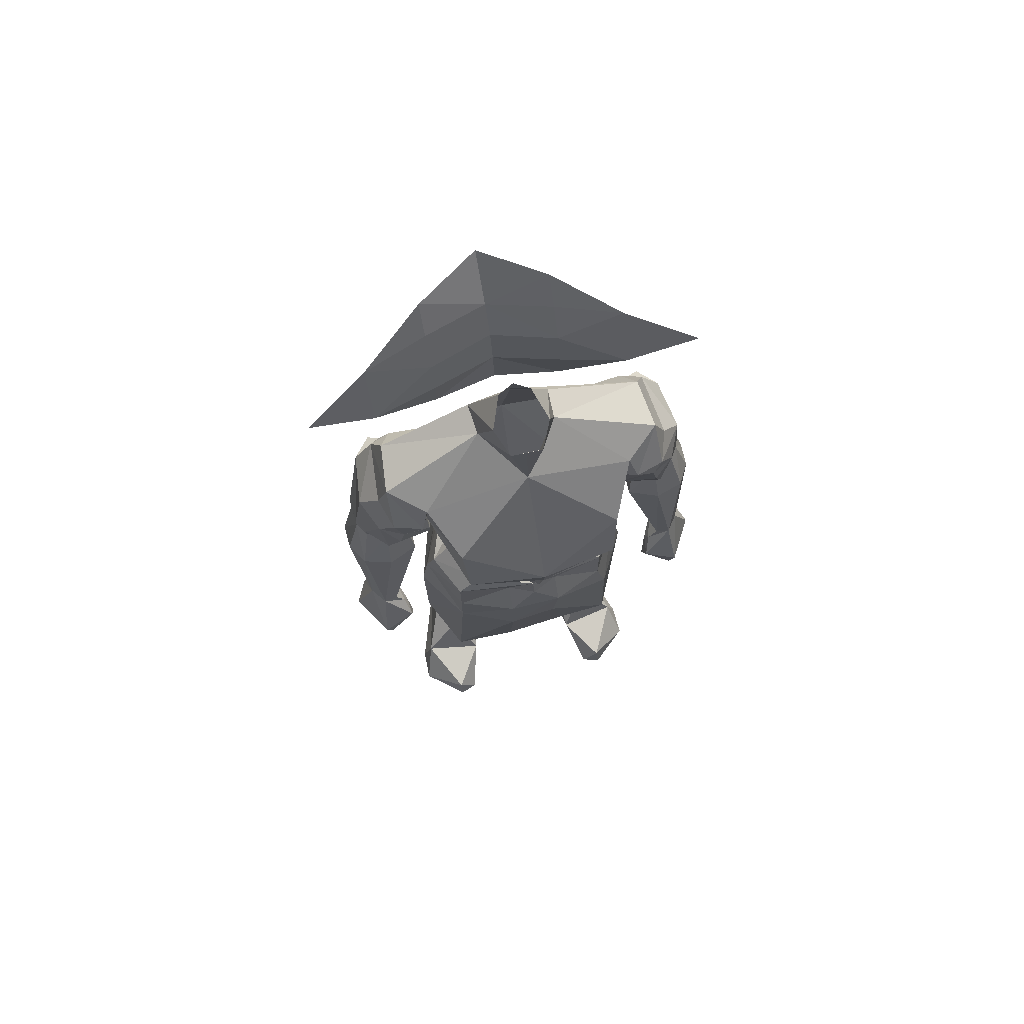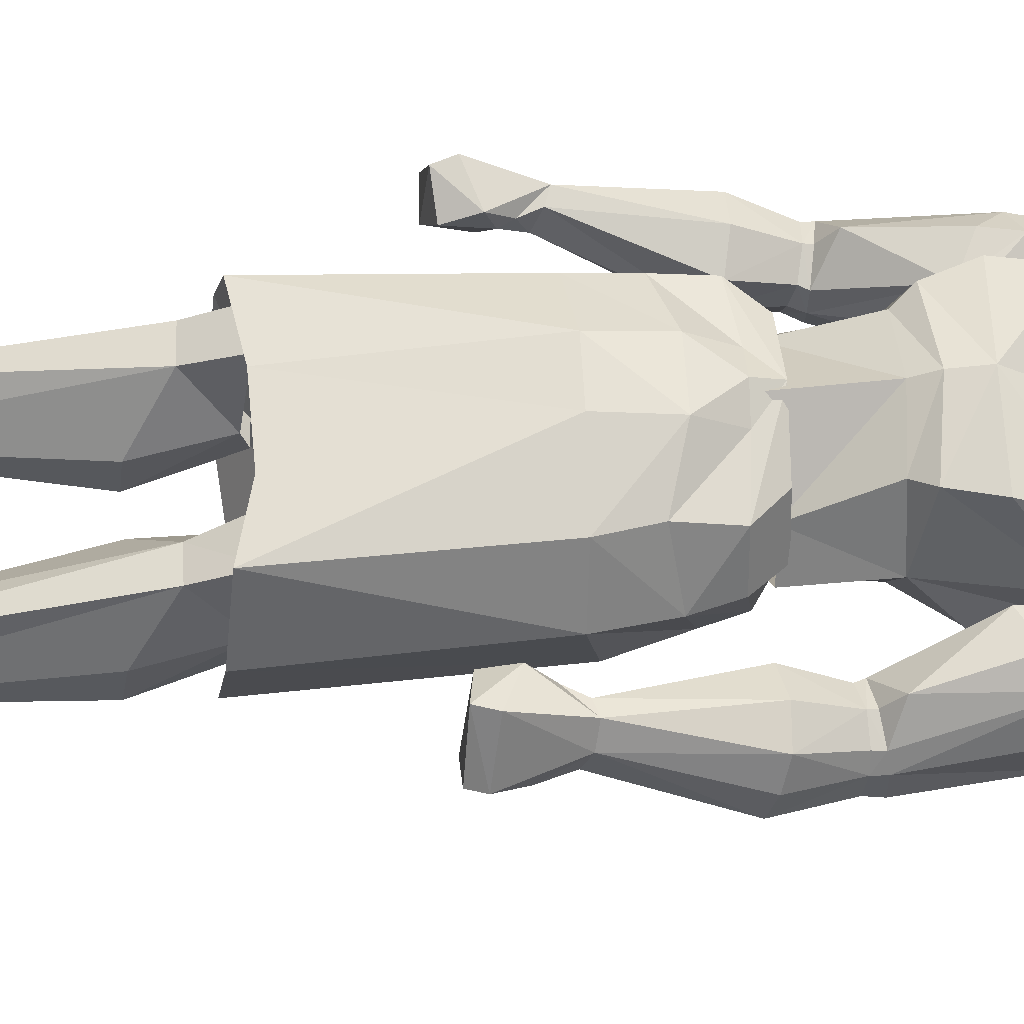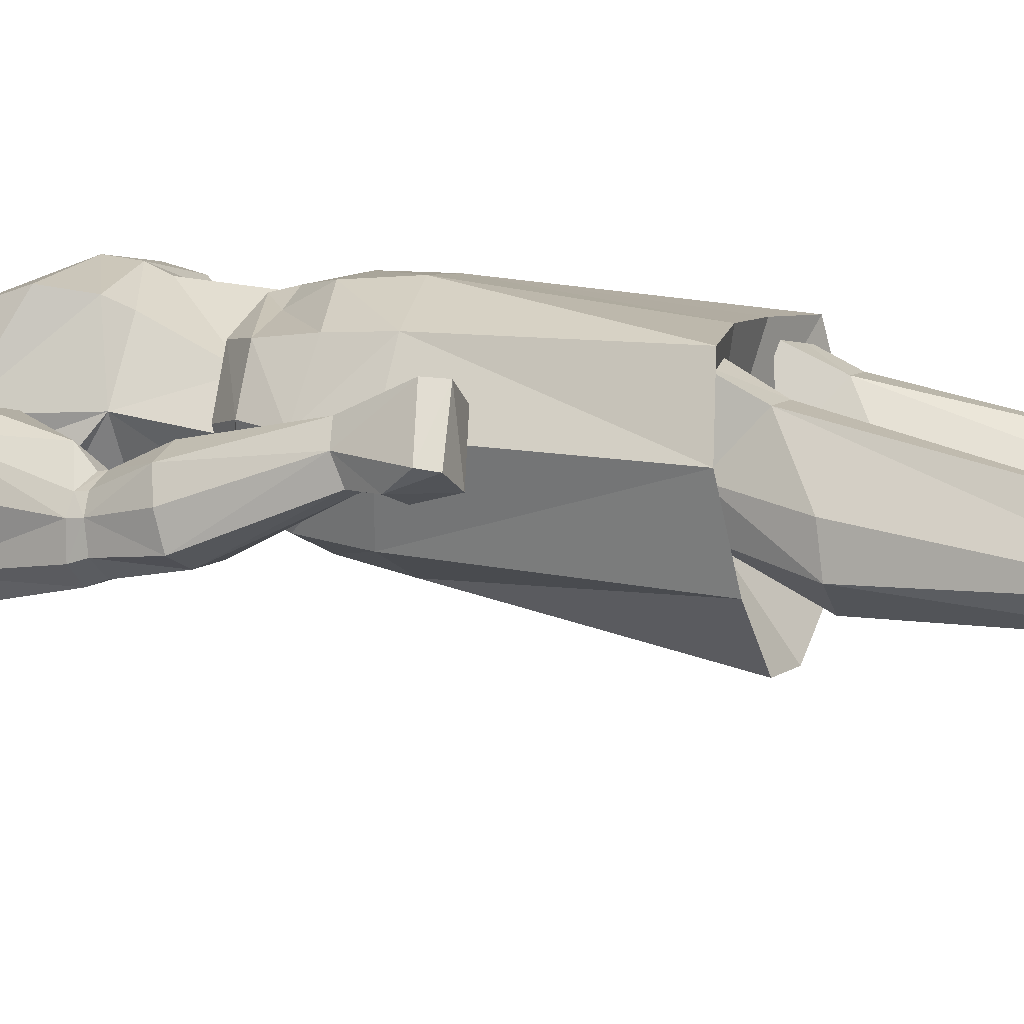
<metadata>
{"format":"obj","ext":"obj","renderer":"f3d","projection":"perspective","resolution":1024,"background":"white","views":[{"elev":76.8,"azim":-13.5,"up":"+Y"},{"elev":59.4,"azim":86.7,"up":"+Z"},{"elev":9.9,"azim":-67.7,"up":"+Z"}]}
</metadata>
<code>
o HUM_IE_UNICORN_INSTRUMENT
v -0.007403 0.6051 -0.1972
v -0.1157 0.471 -0.1487
v 0.1015 0.7292 -0.2336
v -0.007403 0.6051 -0.1972
v -0.2273 0.5511 -0.1162
v -0.007403 0.7487 -0.2952
v -0.2273 0.5511 -0.1162
v -0.007403 0.7487 -0.2952
v -0.007403 0.455 -0.1725
v 0.2125 0.5511 -0.1162
v -0.007403 0.455 -0.1725
v 0.2125 0.5511 -0.1162
v -0.2273 0.6637 -0.163
v -0.1163 0.6109 -0.1628
v -0.2273 0.6637 -0.163
v -0.1163 0.6109 -0.1628
v 0.1015 0.6109 -0.1628
v 0.1015 0.6109 -0.1628
v -0.1163 0.5428 -0.1471
v 0.2125 0.6637 -0.163
v 0.2125 0.6637 -0.163
v -0.1163 0.7292 -0.2336
v -0.1163 0.7292 -0.2336
v -0.007403 0.6659 -0.2306
v -0.007403 0.6659 -0.2306
v -0.007403 0.5332 -0.1806
v 0.1015 0.471 -0.1487
v -0.007403 0.5332 -0.1806
v 0.1015 0.471 -0.1487
v -0.1157 0.471 -0.1487
v 0.1015 0.6745 -0.1969
v 0.1015 0.6745 -0.1969
v -0.1163 0.6745 -0.1969
v -0.1163 0.6745 -0.1969
v 0.1015 0.7292 -0.2336
v -0.1163 0.5428 -0.1471
v 0.1015 0.5428 -0.1471
v 0.1015 0.5428 -0.1471
v 0.336 0.5897 -0.1139
v 0.336 0.5897 -0.1139
v -0.3397 0.5897 -0.1139
v -0.3397 0.5897 -0.1139
v -0.1488 -1.007 -0.155
v -0.1447 -0.3752 0.1173
v -0.1484 -1.009 0.1493
v 0.004958 0.676 -0.08414
v 0.3387 0.07455 -0.06723
v 0.3378 -0.2049 0.02567
v 0.1362 0.09918 0.009328
v 0.2289 0.4916 -0.09216
v -0.137 0.09755 0.01865
v 0.1441 -0.3722 0.1102
v 0.09717 -1.006 -0.1479
v 0.2159 -0.9509 0.04403
v -0.1357 0.3346 -0.1424
v -0.3424 -0.2139 0.0337
v -0.2893 0.3728 -0.02468
v -0.1615 -0.8799 0.00847
v 0.06419 -0.3882 -0.04691
v -0.0795 -0.3923 -0.04491
v -0.07052 0.5641 -0.09911
v 0.001747 0.09258 0.1432
v -0.2306 0.3617 -0.1352
v 0.2923 -0.1957 0.1029
v -0.2967 -0.2044 0.1106
v 0.2362 -1.011 0.1
v -0.1296 0.3124 0.1555
v -0.3363 0.06455 -0.06153
v 0.134 0.3081 0.151
v 0.1433 -0.3869 -0.05092
v -0.1554 -0.3895 -0.04357
v -0.2531 -1.013 0.09938
v -0.1237 -0.51 -0.113
v 0.2314 0.3753 -0.1392
v 0.1773 0.387 0.03825
v 0.1298 0.3331 -0.1482
v 0.1018 -0.5103 -0.1161
v -0.1801 0.3737 0.02963
v 0.1314 -1.006 0.15
v -0.2382 0.4815 -0.003429
v -0.08462 0.09688 -0.06101
v 0.002421 0.3075 0.1716
v 0.002995 0.505 0.03324
v 0.06863 0.554 -0.09652
v 0.02835 0.6509 0.02955
v -0.02519 0.65 0.02788
v 0.08252 -0.3767 0.1125
v -0.08568 -0.3812 0.1154
v -0.2956 0.18 -0.01563
v -0.229 0.4773 -0.08767
v 0.183 0.473 0.03797
v 0.299 0.1901 -0.01935
v 0.2195 0.1787 -0.02356
v 0.2411 -0.1896 0.07289
v -0.2973 -0.2161 0.009159
v 0.2925 -0.2068 0.001318
v 0.2441 0.4255 0.04188
v 0.09653 -0.873 -0.05088
v 0.07905 0.09688 -0.06656
v -0.18 -0.9662 0.1479
v 0.239 0.4963 -0.007691
v 0.1173 -0.8535 -0.1033
v 0.1774 -1.027 -0.1196
v 0.1445 0.2201 0.03126
v -0.0528 -0.5214 -0.071
v -0.1135 -0.8744 -0.05242
v -0.09273 -1.03 -0.1035
v -0.2159 0.1678 -0.02021
v -0.1456 0.2235 0.03675
v -0.04453 0.6684 -0.01581
v -0.2402 0.05207 -0.08113
v -0.2134 0.06208 -0.04494
v -0.2484 -0.1534 0.09527
v -0.2456 -0.1989 0.08052
v 0.03723 -0.5189 -0.06972
v 0.1055 -0.9509 0.0634
v 0.1621 -0.9639 0.1488
v 0.04956 0.6702 -0.01246
v 0.2425 0.06375 -0.08705
v -0.1225 -0.9529 0.0629
v -0.2329 -0.953 0.04351
v -0.1777 0.4676 0.04402
v -0.2587 0.1993 0.02566
v 0.1503 -0.8764 0.008888
v 0.2626 0.2101 0.02256
v -0.1853 -0.8709 -0.06332
v 0.1009 0.09993 0.06786
v -0.09848 0.09755 0.07595
v 0.1671 -0.8715 -0.06393
v -0.2812 0.1778 -0.109
v -0.1945 0.3533 -0.1177
v -0.1961 -0.5195 -0.06972
v 0.1979 0.3667 -0.1196
v 0.0442 -0.3959 0.004606
v 0.164 -1.005 0.1609
v -0.181 -1.008 0.1601
v 0.2447 -0.1439 0.08785
v 0.1803 0.3411 -0.1057
v 0.1816 0.3488 -0.009931
v 0.165 0.3523 -0.01066
v -0.06442 -0.3994 0.007826
v -0.1756 0.3274 -0.1047
v -0.1781 0.3357 -0.007234
v -0.1651 0.3389 -0.006074
v -0.06554 0.5634 -0.04609
v -0.1471 -0.8529 -0.1059
v -0.2715 -0.09346 0.06628
v -0.2587 0.1748 -0.001684
v 0.2799 0.3749 -0.1143
v -0.2786 0.3616 -0.1102
v 0.2179 0.07224 -0.04945
v 0.2694 -0.08365 0.05918
v 0.09363 0.2176 0.1259
v 0.2843 0.1906 -0.1127
v 0.07596 -1.029 -0.1032
v 0.1927 0.3571 -0.1225
v 0.2123 0.4092 -0.1339
v -0.1357 0.4034 0.1239
v -0.1908 0.4187 0.0596
v -0.2252 0.3781 0.05223
v -0.1781 0.3311 0.03997
v -0.25 0.3429 -0.1464
v 0.06734 0.5553 -0.04605
v -0.2652 -0.1082 0.03205
v 0.251 0.3562 -0.1505
v 0.2629 -0.098 0.02483
v -0.1907 0.3436 -0.1197
v -0.212 0.3954 -0.1301
v 0.2617 0.1848 -0.005552
v 0.2937 0.3845 -0.02778
v -0.2429 0.1447 -0.09718
v -0.08947 0.2177 -0.08042
v -0.003713 0.3897 -0.1355
v 0.08369 0.2157 -0.08379
v -0.3136 -0.106 0.007311
v -0.3157 -0.09213 0.04221
v -0.3515 -0.1893 0.03784
v -0.1941 -1.029 -0.1199
v -0.09126 0.22 0.1294
v 0.1444 0.399 0.119
v 0.2927 -0.07706 0.06393
v 0.3135 -0.08347 0.03598
v 0.3115 -0.09695 0.000322
v 0.3471 -0.181 0.03017
v -0.09846 -0.4553 0.0794
v 0.2458 0.157 -0.1014
v 0.09385 -0.4518 0.07669
v 0.1744 -0.5211 -0.07685
v -0.02249 0.6737 -0.07122
v 0.007387 0.5538 -0.1129
v 0.1958 0.4326 0.05669
v -0.295 -0.1608 -0.006079
v -0.2903 -0.1134 0.002612
v 0.03142 0.6747 -0.06924
v 0.1582 -0.3913 0.002619
v 0.2911 -0.1513 -0.01355
v 0.288 -0.1036 -0.004586
v -0.2393 0.4132 0.04481
v 0.001493 0.2252 0.153
v -0.2996 0.056 -0.08013
v -0.3118 0.157 -0.07425
v 0.3019 0.06675 -0.08595
v 0.315 0.1682 -0.07841
v 0.1473 -0.8477 -0.001939
v 0.2539 -0.1122 0.06115
v -0.3065 -0.1751 0.1127
v 0.2703 0.3729 0.02524
v 0.3024 -0.1667 0.1052
v -0.002339 0.1016 -0.08087
v -0.002516 0.2104 -0.06921
v 0.1819 0.315 0.03473
v -0.04915 -0.5145 -0.009145
v -0.2118 0.08041 0.01182
v -0.312 0.08893 0.0198
v -0.2946 -0.08595 0.07081
v -0.2576 -0.1225 0.06866
v 0.3127 0.1735 -0.04146
v 0.3147 0.09847 0.01432
v 0.1137 0.2449 0.1417
v 0.2144 0.09155 0.006167
v -0.3292 -0.1494 0.008039
v -0.157 -0.8495 -0.000165
v -0.1938 -0.5111 -0.0101
v -0.3091 0.1628 -0.03697
v 0.3255 -0.1407 0.000712
v -0.1105 0.2479 0.1459
v -0.3343 0.07769 -0.01778
v 0.3368 0.08727 -0.02334
v -0.1779 0.3026 0.03769
v -0.1665 -0.3927 0.01096
v -0.1496 -0.4538 0.08061
v -0.2659 0.3613 0.0283
v -0.263 0.09029 0.03402
v 0.2657 0.1004 0.02852
v 0.2256 0.1586 -0.05995
v -0.2221 0.1477 -0.05555
v 0.03775 -0.5106 -0.008076
v -0.2526 -0.1412 0.05994
v -0.2972 -0.1453 0.001355
v 0.2469 0.4305 -0.1165
v -0.2463 0.4167 -0.1122
v 0.1392 -0.4518 0.07451
v 0.1759 -0.5114 -0.01706
v 0.2489 -0.1312 0.0525
v 0.2934 -0.1359 -0.006048
v 0.1695 0.3211 -0.02952
v -0.2555 0.4249 -0.006525
v -0.2352 0.1699 -0.1079
v -0.2508 -1.018 0.04196
v 0.2339 -1.016 0.04249
v -0.1653 0.3085 -0.02691
v 0.2296 0.3898 0.04925
v 0.2381 0.1836 -0.1116
v 0.1833 0.344 0.03841
v -0.2214 0.1555 -0.01732
v 0.2249 0.1661 -0.02167
v 0.2601 0.4373 -0.009525
v 0.002015 0.2586 0.1667
v 0.2983 0.1747 -0.01817
v -0.2945 0.1648 -0.01378
v -0.2343 0.3287 0.05175
v 0.2384 0.3404 0.04867
v 0.3127 0.1926 -0.04248
v -0.3093 0.182 -0.0387
v -0.259 0.1632 1.1e-05
v 0.2626 0.1733 -0.004252
v -0.3111 0.1808 -0.08196
v 0.3143 0.1926 -0.0858
v 0.2176 0.1789 -0.06207
v -0.2854 0.1508 -0.09876
v -0.2144 0.1667 -0.05852
v 0.288 0.1626 -0.1032
v 0.001593 0.6502 0.02841
v 0.04744 -0.4206 -0.2009
v 0.07082 0.1146 -0.05237
v -0.1628 -0.4054 0.1341
v -0.107 0.1133 0.1083
v 0.1533 -0.4031 0.1266
v 0.08681 0.1133 0.108
v -0.09077 0.1146 -0.05257
v -0.1768 -0.4366 -0.09335
v -0.01229 -0.3423 -0.05541
v 0.1673 -0.4316 -0.09642
v -0.1431 0.1129 0.03042
v 0.1223 0.1134 0.02999
v -0.2111 -0.4205 0.03099
v 0.129 0.08009 -0.04593
v -0.1486 0.07823 -0.04698
v -0.009793 0.116 0.1426
v 0.1968 -0.4184 0.0106
v 0.03702 -0.06035 -0.1278
v -0.1823 0.06794 0.04265
v -0.04752 -0.4225 -0.1935
v 0.1629 0.06921 0.04191
v 0.1286 0.0708 0.114
v -0.1472 0.06727 0.1162
v -0.009746 0.1131 -0.07618
v 0.05784 -0.3804 0.1341
v 0.03647 0.021 0.1639
v -0.05558 -0.07487 0.1729
v -0.05145 0.02656 -0.1062
v -0.1707 -0.07052 -0.07644
v 0.1936 -0.08326 0.04179
v 0.1259 -0.004988 0.1251
v -0.1481 -0.005483 0.1253
v -0.0547 0.02053 0.1643
v 0.1594 -0.06593 -0.07577
v -0.04684 -0.0602 -0.1246
v -0.05432 -0.3851 0.1412
v 0.03482 0.02638 -0.1054
v -0.2091 -0.08725 0.03903
v -0.1513 0.02528 -0.06863
v -0.0544 0.07906 0.1322
v -0.009083 0.07977 0.1518
v 0.03577 0.07867 0.1321
v 0.1336 0.02816 -0.06786
v -0.009016 0.07666 -0.09019
v 0.1421 -0.07774 0.1308
v -0.1966 0.007094 0.03549
v 0.1773 0.0103 0.03673
v 0.02833 -0.07477 0.1658
v -0.1497 -0.08741 0.1306
f 308 293 281
f 303 278 290
f 322 276 300
f 286 311 302
f 298 321 309
f 298 309 282
f 307 303 290
f 274 308 291
f 286 276 322
f 282 276 286
f 293 282 281
f 278 282 290
f 283 282 274
f 274 291 283
f 322 311 286
f 303 318 278
f 282 286 281
f 286 302 281
f 275 294 287
f 307 283 291
f 297 288 280
f 292 280 288
f 278 318 321
f 290 282 283
f 307 290 283
f 301 317 310
f 287 310 317
f 280 292 284
f 292 277 284
f 293 274 282
f 293 308 274
f 294 275 285
f 279 294 285
f 294 279 295
f 289 295 279
f 277 292 296
f 296 289 277
f 287 297 275
f 282 278 298
f 321 298 278
f 315 299 304
f 306 313 305
f 300 309 321
f 299 314 306
f 301 288 317
f 281 302 308
f 312 302 311
f 301 302 312
f 318 303 320
f 303 316 320
f 315 304 295
f 320 295 304
f 296 319 305
f 296 305 313
f 306 322 300
f 300 299 306
f 303 307 316
f 307 310 316
f 308 302 301
f 291 308 301
f 309 276 282
f 300 276 309
f 310 307 291
f 291 301 310
f 319 311 322
f 312 311 319
f 288 301 312
f 319 288 312
f 313 306 314
f 296 313 289
f 289 313 314
f 299 315 314
f 295 289 315
f 314 315 289
f 310 287 316
f 287 320 316
f 288 297 317
f 297 287 317
f 299 318 304
f 318 320 304
f 319 296 292
f 288 319 292
f 320 287 294
f 295 320 294
f 321 318 299
f 321 299 300
f 319 322 305
f 322 306 305
f 10 17 37
f 13 14 33
f 29 38 12
f 16 15 34
f 16 19 5
f 24 6 35
f 7 36 14
f 3 8 25
f 36 7 2
f 20 32 17
f 28 11 30
f 18 31 21
f 14 13 7
f 14 26 1
f 25 33 14
f 15 16 5
f 16 28 19
f 34 24 16
f 1 26 17
f 25 17 32
f 18 12 38
f 24 31 18
f 2 5 19
f 17 10 20
f 12 18 21
f 24 22 6
f 23 25 8
f 4 16 24
f 18 4 24
f 14 1 25
f 17 25 1
f 2 9 26
f 10 37 27
f 27 26 9
f 28 16 4
f 4 18 28
f 28 29 11
f 30 19 28
f 3 21 31
f 25 32 3
f 32 20 3
f 13 33 23
f 25 23 33
f 22 34 15
f 22 24 34
f 35 31 24
f 26 36 2
f 26 14 36
f 26 27 37
f 37 17 26
f 29 28 38
f 38 28 18
f 20 10 39
f 21 40 12
f 7 13 41
f 5 42 15
f 106 146 105
f 132 146 126
f 202 47 183
f 181 182 218
f 83 180 91
f 90 190 173
f 174 210 173
f 104 153 127
f 102 188 129
f 102 98 115
f 173 172 55
f 158 83 122
f 162 130 150
f 55 90 173
f 248 142 271
f 109 226 78
f 249 121 178
f 120 107 106
f 98 187 237
f 243 242 129
f 185 106 212
f 231 223 126
f 84 50 190
f 83 91 163
f 179 109 128
f 168 90 55
f 109 78 144
f 47 182 183
f 151 197 166
f 215 214 176
f 112 164 193
f 250 103 54
f 116 98 155
f 179 128 199
f 158 82 83
f 68 176 227
f 248 130 142
f 199 128 62
f 127 199 62
f 77 102 115
f 146 132 73
f 72 100 121
f 45 249 178
f 73 71 60
f 146 73 105
f 268 154 149
f 190 50 173
f 211 125 262
f 180 75 91
f 75 219 104
f 151 166 152
f 50 157 76
f 104 156 140
f 188 102 77
f 59 70 77
f 158 122 78
f 215 233 214
f 79 103 250
f 66 54 117
f 90 80 145
f 229 261 123
f 109 81 51
f 83 82 180
f 127 153 199
f 83 86 145
f 145 122 83
f 194 84 190
f 163 85 83
f 84 194 118
f 189 61 110
f 83 273 86
f 242 187 204
f 185 231 222
f 267 264 150
f 57 264 232
f 247 241 57
f 57 150 264
f 50 163 101
f 170 263 149
f 92 263 207
f 47 228 182
f 211 93 125
f 246 138 269
f 64 94 96
f 137 208 181
f 95 65 56
f 200 175 68
f 96 48 64
f 197 202 183
f 262 125 207
f 91 101 163
f 98 116 124
f 204 187 98
f 99 104 49
f 136 100 72
f 121 100 120
f 191 97 101
f 170 207 263
f 102 155 98
f 129 103 102
f 53 102 103
f 155 103 79
f 104 174 76
f 104 76 156
f 105 212 106
f 105 73 60
f 185 222 106
f 106 58 120
f 146 106 107
f 107 45 178
f 229 123 108
f 251 271 142
f 172 109 55
f 55 109 167
f 86 110 145
f 111 112 193
f 193 175 200
f 236 112 171
f 213 147 112
f 112 147 164
f 65 95 114
f 95 238 114
f 113 65 114
f 115 59 77
f 237 115 98
f 54 116 117
f 79 116 155
f 135 66 117
f 116 79 117
f 118 85 163
f 272 203 202
f 253 269 138
f 120 100 45
f 45 107 120
f 126 178 121
f 121 120 58
f 145 80 122
f 247 57 198
f 89 123 232
f 148 123 89
f 54 124 116
f 204 129 242
f 92 207 125
f 169 125 93
f 126 222 231
f 58 126 121
f 104 127 49
f 128 109 51
f 129 54 103
f 124 54 129
f 267 150 130
f 270 200 201
f 55 167 168
f 162 142 130
f 71 73 132
f 223 231 230
f 156 76 157
f 253 138 154
f 115 134 59
f 250 135 79
f 117 79 135
f 249 45 136
f 100 136 45
f 137 94 64
f 96 94 244
f 138 133 165
f 133 138 139
f 246 139 138
f 140 156 139
f 140 139 75
f 75 104 140
f 141 105 60
f 142 162 131
f 251 142 143
f 131 143 142
f 144 167 109
f 144 78 143
f 144 143 167
f 145 61 90
f 145 110 61
f 146 107 43
f 126 146 178
f 147 233 215
f 113 216 215
f 148 108 123
f 233 147 213
f 50 240 157
f 50 101 240
f 90 168 241
f 90 241 80
f 235 186 151
f 119 197 151
f 234 220 152
f 220 151 152
f 69 82 219
f 219 75 69
f 165 149 154
f 165 154 138
f 102 53 155
f 53 103 155
f 133 156 74
f 133 139 156
f 157 74 156
f 157 240 74
f 78 67 158
f 158 67 82
f 159 122 80
f 159 78 122
f 159 160 78
f 159 80 198
f 161 78 160
f 161 143 78
f 63 131 162
f 63 162 150
f 163 50 84
f 118 163 84
f 238 216 113
f 113 114 238
f 74 165 133
f 165 74 149
f 244 137 205
f 137 244 94
f 131 63 167
f 131 167 143
f 168 167 63
f 168 63 241
f 169 92 125
f 181 218 234
f 257 170 240
f 257 97 170
f 270 171 200
f 111 171 112
f 210 172 173
f 172 81 109
f 76 173 50
f 76 174 173
f 99 174 104
f 210 174 99
f 221 95 56
f 206 176 177
f 177 176 221
f 68 175 176
f 177 221 56
f 65 177 56
f 43 178 146
f 43 107 178
f 67 78 226
f 82 67 226
f 180 82 69
f 75 180 69
f 137 181 205
f 152 181 234
f 182 181 208
f 208 184 182
f 184 225 182
f 225 48 96
f 184 48 225
f 64 48 184
f 185 88 44
f 88 185 141
f 272 202 186
f 119 151 186
f 87 187 52
f 187 87 134
f 188 243 129
f 77 70 188
f 46 190 189
f 90 61 190
f 190 61 189
f 191 101 91
f 191 91 75
f 238 95 192
f 192 95 221
f 239 175 193
f 164 239 193
f 46 194 190
f 188 70 195
f 244 196 96
f 196 225 96
f 245 197 183
f 166 197 245
f 160 159 198
f 261 232 123
f 82 226 258
f 219 82 258
f 111 200 171
f 200 111 193
f 68 201 200
f 201 68 224
f 119 186 202
f 202 197 119
f 47 202 203
f 268 149 263
f 124 204 98
f 124 129 204
f 205 181 152
f 166 205 152
f 177 65 206
f 113 206 65
f 207 170 97
f 97 252 207
f 184 208 64
f 137 64 208
f 209 210 99
f 172 210 81
f 209 81 210
f 254 75 139
f 254 252 75
f 185 212 141
f 141 212 105
f 255 265 213
f 213 112 255
f 260 214 265
f 227 224 68
f 176 206 215
f 113 215 206
f 216 147 215
f 164 147 216
f 203 217 47
f 228 47 217
f 259 218 217
f 259 266 218
f 153 219 258
f 104 219 153
f 256 220 266
f 220 256 151
f 175 239 221
f 221 176 175
f 222 58 106
f 126 58 222
f 223 132 126
f 132 223 230
f 260 224 214
f 89 232 264
f 183 225 245
f 225 183 182
f 226 109 179
f 258 226 179
f 227 214 224
f 227 176 214
f 228 217 218
f 228 218 182
f 161 160 229
f 161 229 143
f 71 132 230
f 185 44 231
f 230 231 44
f 232 198 57
f 198 232 160
f 233 265 214
f 233 213 265
f 234 218 266
f 234 266 220
f 235 151 256
f 93 211 269
f 236 255 112
f 108 271 229
f 237 187 134
f 237 134 115
f 216 238 164
f 239 164 238
f 192 221 239
f 238 192 239
f 149 240 170
f 74 240 149
f 150 57 241
f 63 150 241
f 52 187 242
f 242 195 52
f 242 243 195
f 243 188 195
f 205 166 244
f 245 244 166
f 196 245 225
f 244 245 196
f 246 211 139
f 246 269 211
f 247 80 241
f 247 198 80
f 248 171 130
f 248 271 171
f 72 121 249
f 72 249 136
f 66 250 54
f 66 135 250
f 251 143 229
f 251 229 271
f 191 75 252
f 252 97 191
f 253 154 186
f 253 186 269
f 254 211 252
f 254 139 211
f 255 108 265
f 108 255 271
f 256 266 93
f 93 269 256
f 257 240 101
f 257 101 97
f 258 179 199
f 153 258 199
f 259 217 92
f 259 92 266
f 260 89 224
f 260 265 89
f 261 160 232
f 261 229 160
f 262 207 252
f 262 252 211
f 263 217 268
f 263 92 217
f 264 267 224
f 264 224 89
f 148 89 265
f 148 265 108
f 169 266 92
f 169 93 266
f 201 224 267
f 267 130 201
f 203 268 217
f 268 203 154
f 235 269 186
f 235 256 269
f 270 201 130
f 270 130 171
f 236 171 271
f 236 271 255
f 272 154 203
f 272 186 154
f 83 85 273
f 86 273 85

</code>
